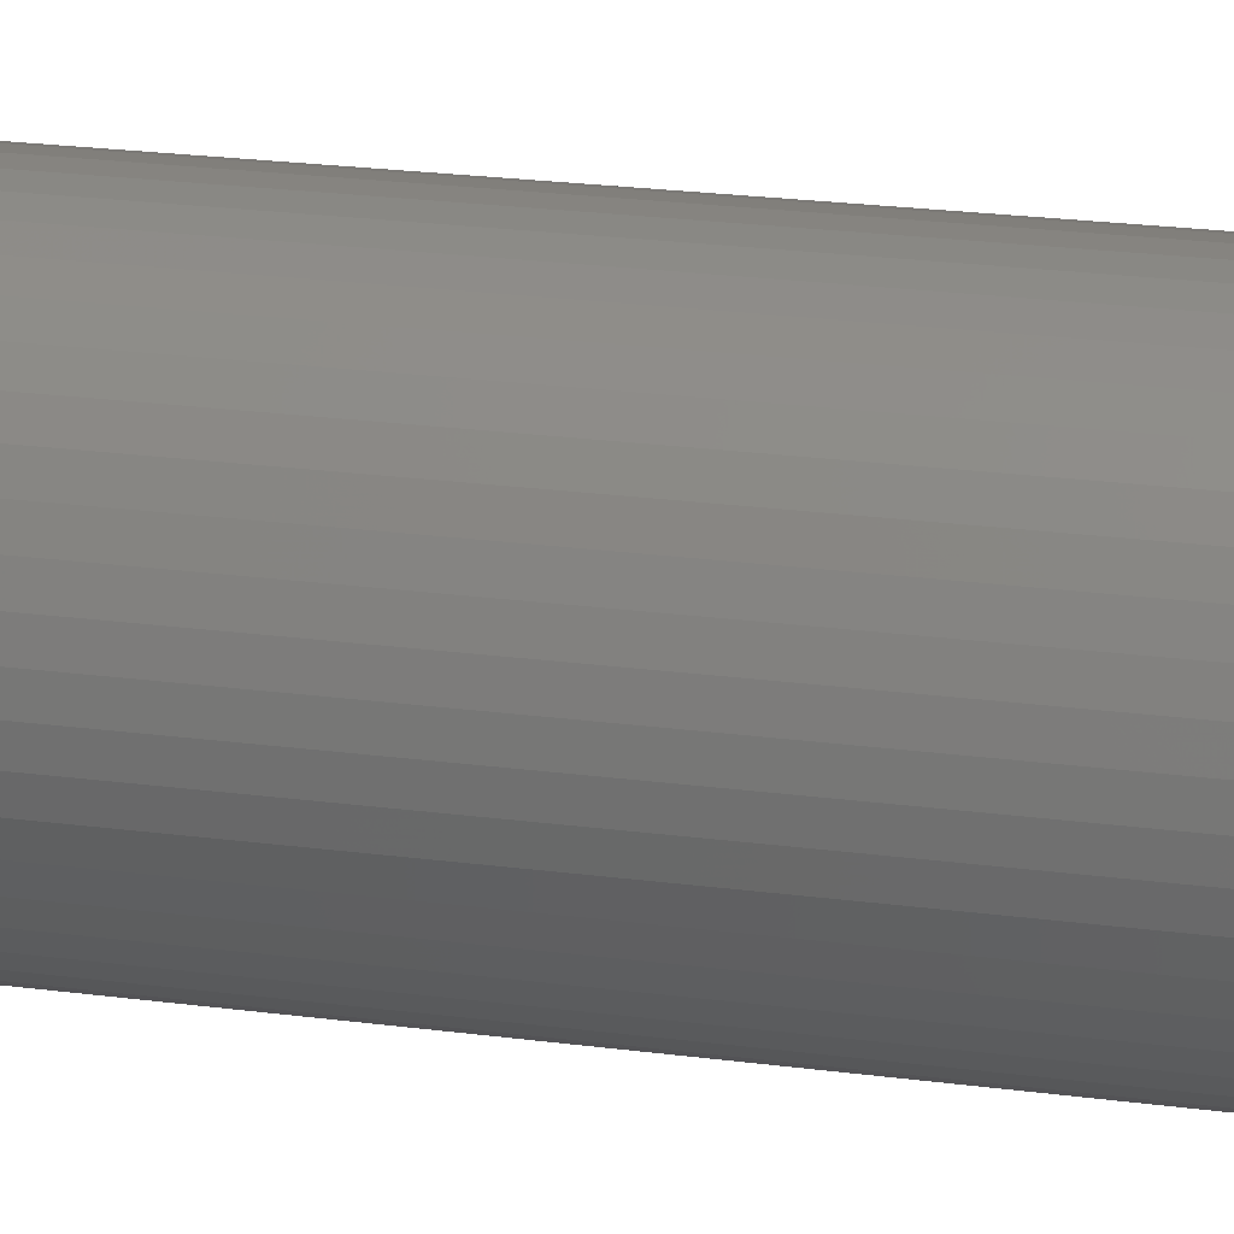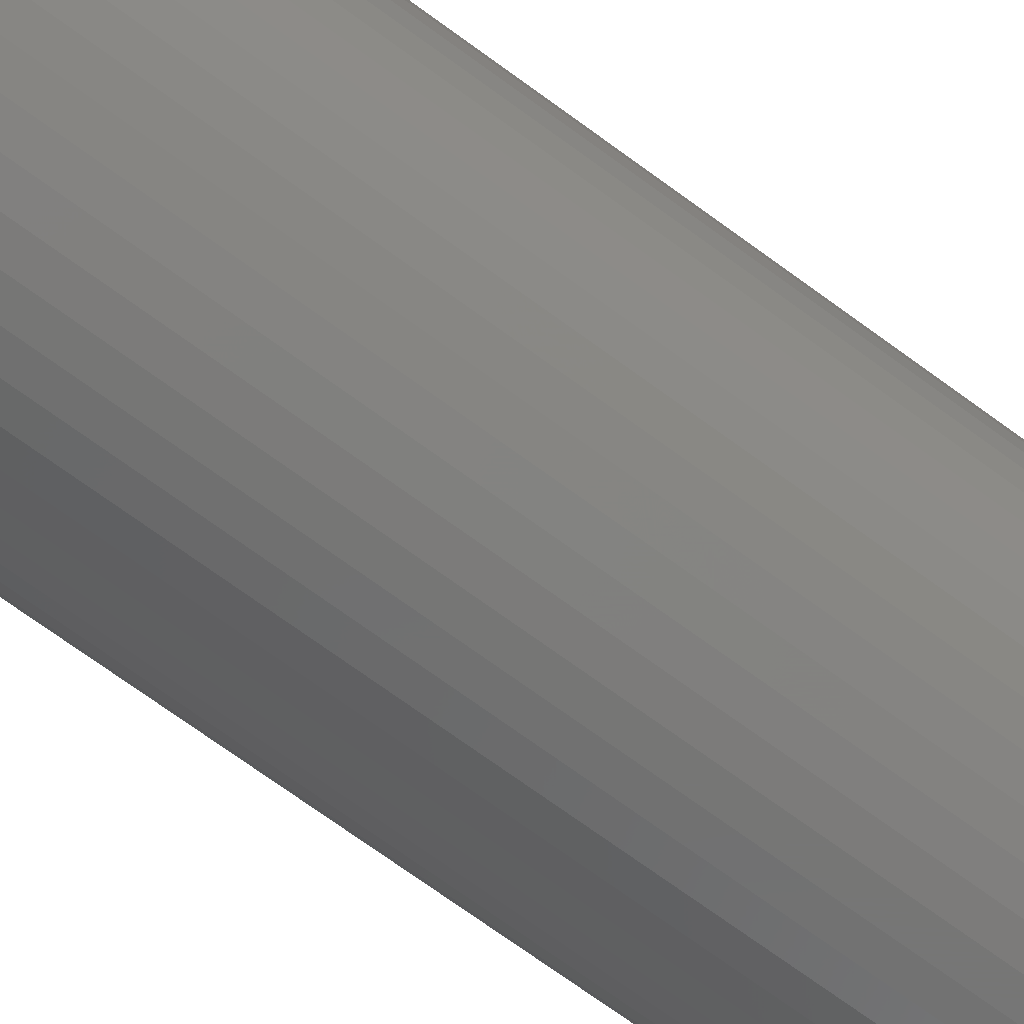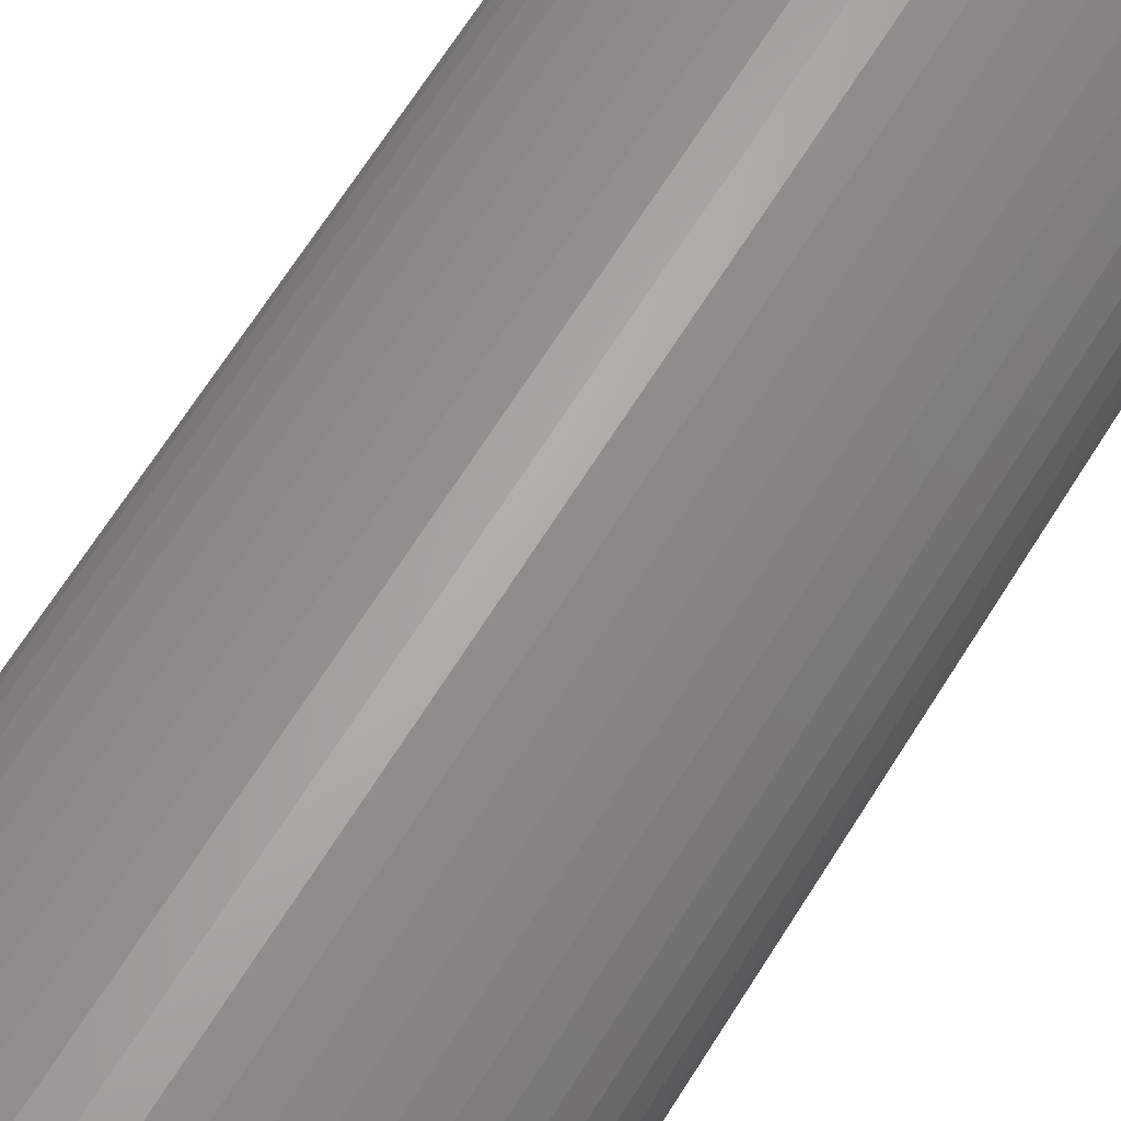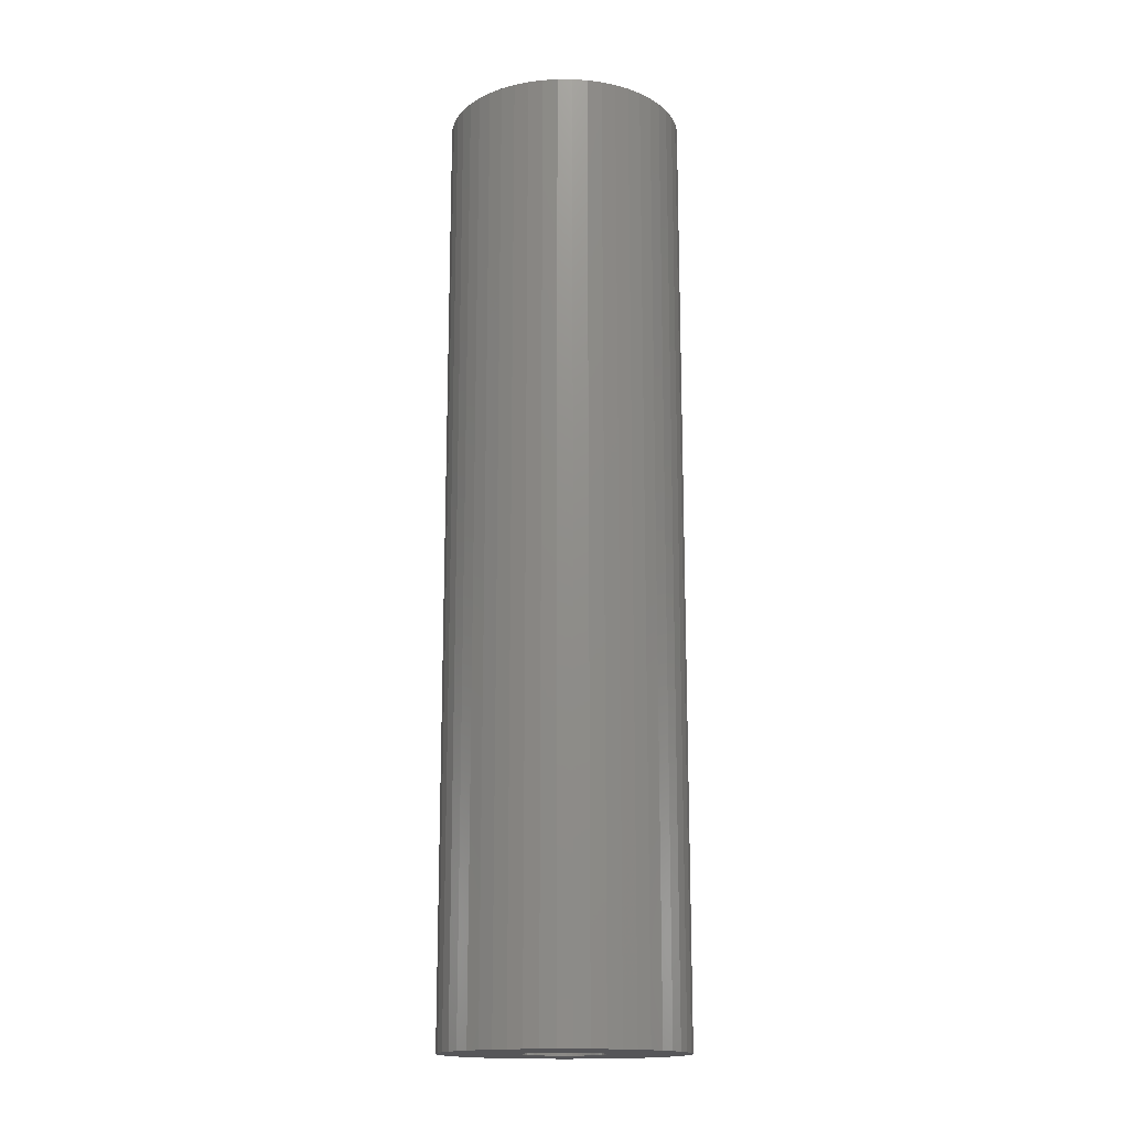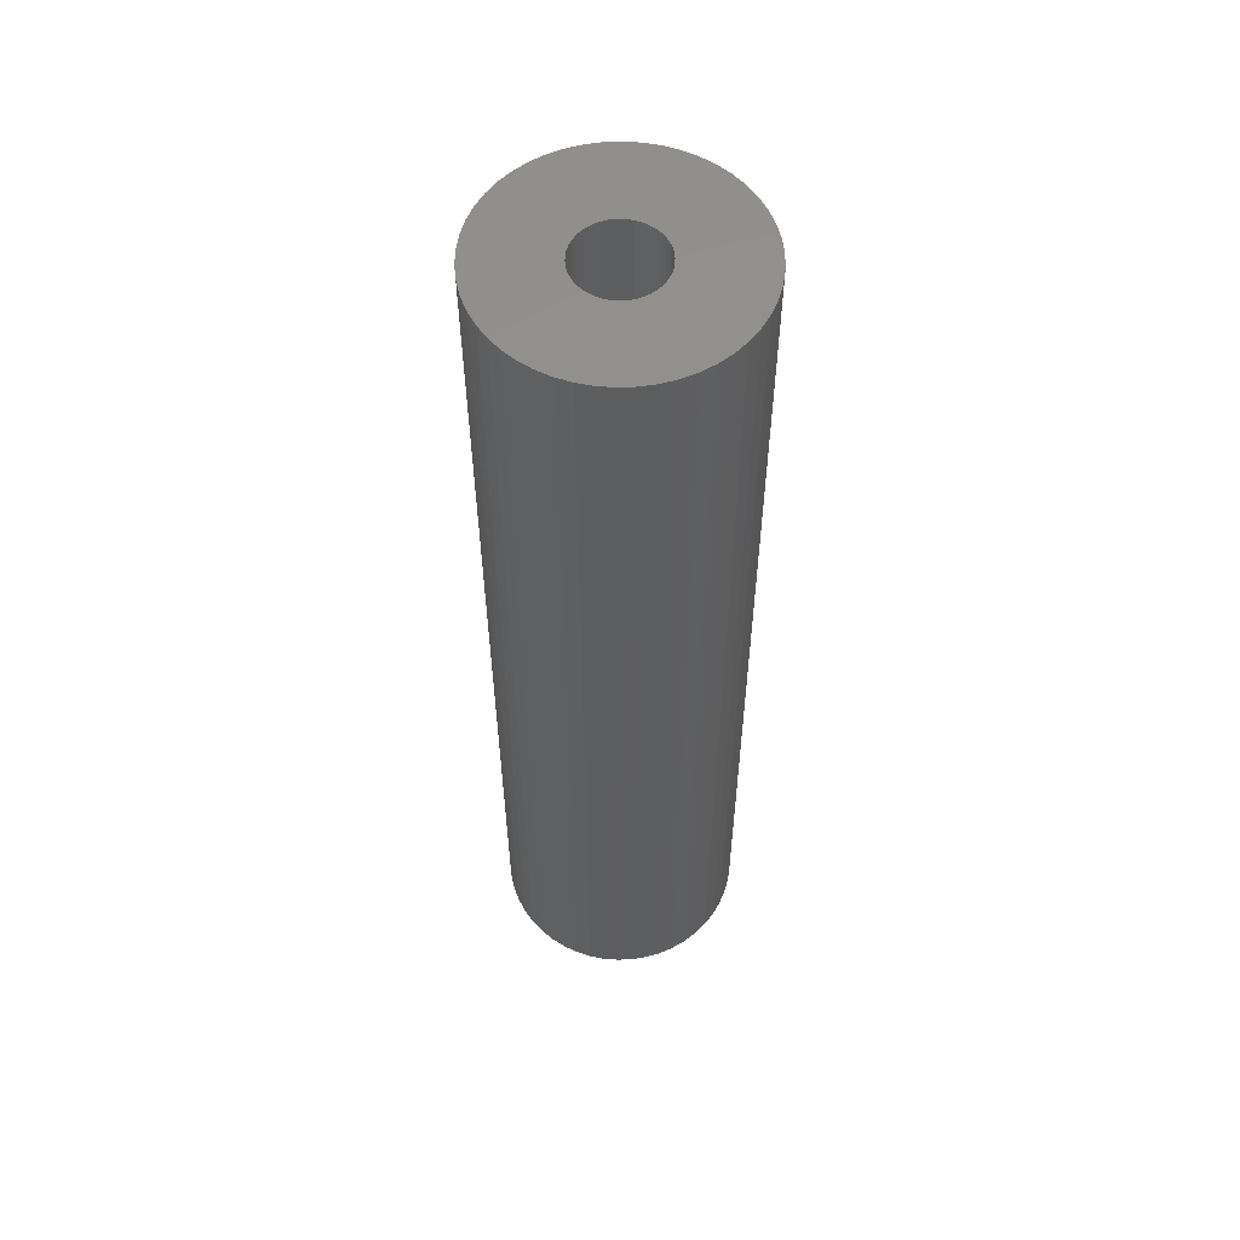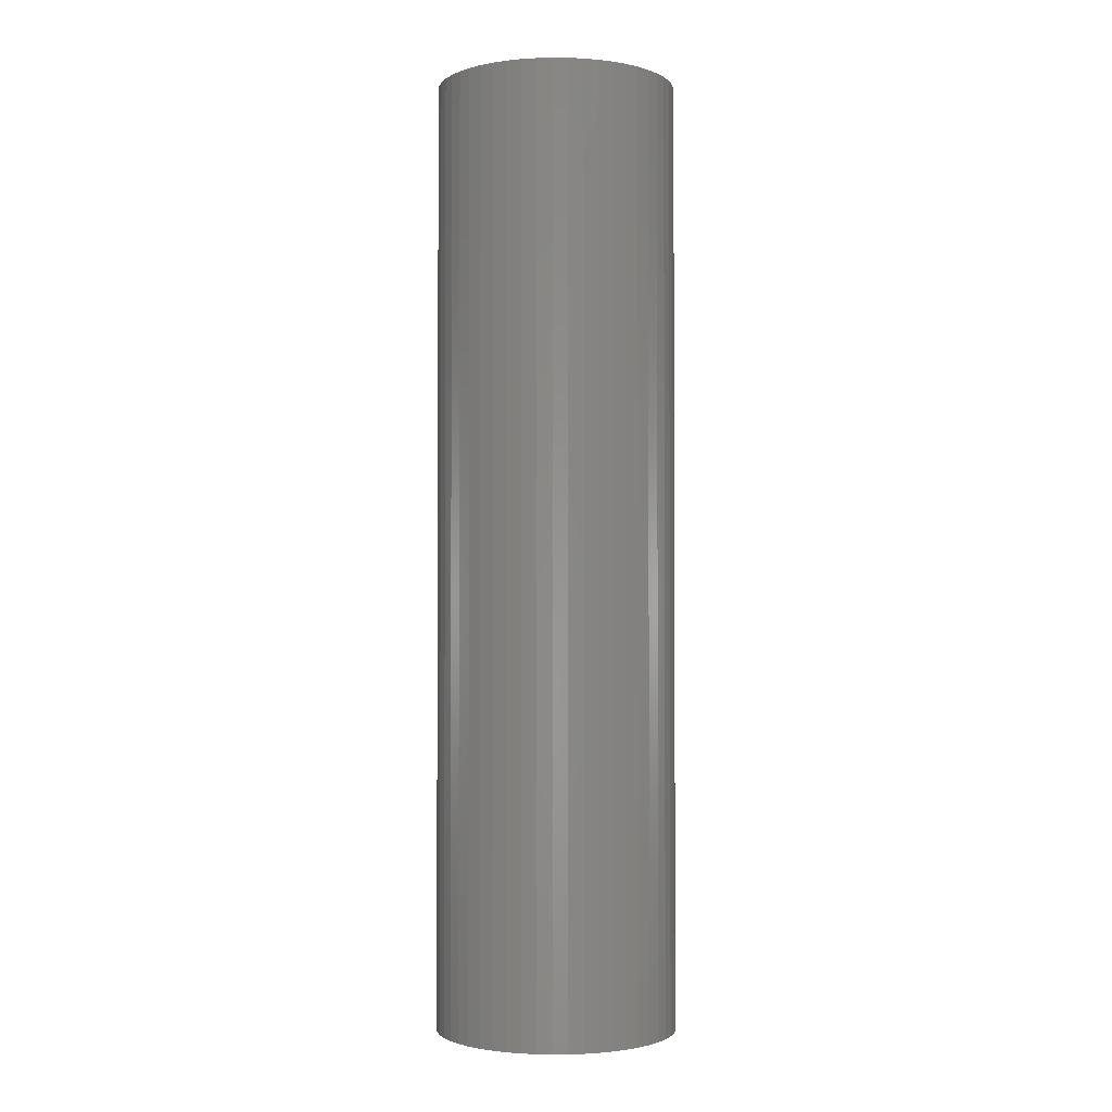
<metadata>
{"format":"stl","ext":"stl","renderer":"f3d","projection":"perspective","resolution":1024,"background":"white","views":[{"elev":20.0,"azim":-75.5,"up":"+Y"},{"elev":-68.6,"azim":53.3,"up":"+Y"},{"elev":63.3,"azim":-148.7,"up":"+Y"},{"elev":-16.3,"azim":-7.4,"up":"+Z"},{"elev":56.6,"azim":-168.1,"up":"+Z"},{"elev":-1.9,"azim":-30.8,"up":"+Z"}]}
</metadata>
<code>
# stl→obj: 200 verts, 400 faces
v 12 0 47.5
v 11.91 1.504 -47.5
v 11.91 1.504 47.5
v 12 0 -47.5
v -12 0 -47.5
v -11.91 1.504 47.5
v -11.91 1.504 -47.5
v -12 0 47.5
v 0.7535 11.98 -47.5
v -0.7535 11.98 47.5
v 0.7535 11.98 47.5
v -0.7535 11.98 -47.5
v -0.7535 -11.98 -47.5
v 0.7535 -11.98 47.5
v -0.7535 -11.98 47.5
v 0.7535 -11.98 -47.5
v 8.748 8.215 -47.5
v 7.649 9.246 47.5
v 8.748 8.215 47.5
v 7.649 9.246 -47.5
v -7.649 9.246 -47.5
v -8.748 8.215 47.5
v -7.649 9.246 47.5
v -8.748 8.215 -47.5
v -3.708 11.41 -47.5
v -5.109 10.86 47.5
v -3.708 11.41 47.5
v -5.109 10.86 -47.5
v 9.708 -7.053 47.5
v 10.52 -5.781 -47.5
v 10.52 -5.781 47.5
v 9.708 -7.053 -47.5
v 11.16 4.417 47.5
v 10.52 5.781 -47.5
v 10.52 5.781 47.5
v 11.16 4.417 -47.5
v 11.62 2.984 -47.5
v 11.62 2.984 47.5
v 9.708 7.053 -47.5
v 9.708 7.053 47.5
v 5.109 10.86 -47.5
v 3.708 11.41 47.5
v 5.109 10.86 47.5
v 3.708 11.41 -47.5
v 2.249 11.79 47.5
v 2.249 11.79 -47.5
v 6.43 10.13 -47.5
v 6.43 10.13 47.5
v -11.16 4.417 -47.5
v -10.52 5.781 47.5
v -10.52 5.781 -47.5
v -11.16 4.417 47.5
v -9.708 7.053 -47.5
v -9.708 7.053 47.5
v -11.62 2.984 -47.5
v -11.62 2.984 47.5
v -2.249 11.79 47.5
v -2.249 11.79 -47.5
v 2.249 -11.79 47.5
v 2.249 -11.79 -47.5
v 4 0 47.5
v 3.968 0.5013 47.5
v 11.91 -1.504 47.5
v 3.874 0.9948 47.5
v 3.968 -0.5013 47.5
v 3.719 1.472 47.5
v 11.62 -2.984 47.5
v 3.505 1.927 47.5
v 3.874 -0.9948 47.5
v 3.236 2.351 47.5
v 11.16 -4.417 47.5
v 2.916 2.738 47.5
v 3.719 -1.472 47.5
v 2.55 3.082 47.5
v 2.143 3.377 47.5
v 3.505 -1.927 47.5
v 1.703 3.619 47.5
v 1.236 3.804 47.5
v 0.7495 3.929 47.5
v 0.2512 3.992 47.5
v -0.2512 3.992 47.5
v -0.7495 3.929 47.5
v -1.236 3.804 47.5
v -1.703 3.619 47.5
v -2.143 3.377 47.5
v -6.43 10.13 47.5
v -2.55 3.082 47.5
v -2.916 2.738 47.5
v -3.236 2.351 47.5
v -3.505 1.927 47.5
v 3.236 -2.351 47.5
v 8.748 -8.215 47.5
v 2.916 -2.738 47.5
v 7.649 -9.246 47.5
v 2.55 -3.082 47.5
v 6.43 -10.13 47.5
v 2.143 -3.377 47.5
v 5.109 -10.86 47.5
v 1.703 -3.619 47.5
v 3.708 -11.41 47.5
v 1.236 -3.804 47.5
v 0.7495 -3.929 47.5
v 0.2512 -3.992 47.5
v -0.2512 -3.992 47.5
v -0.7495 -3.929 47.5
v -2.249 -11.79 47.5
v -1.236 -3.804 47.5
v -3.708 -11.41 47.5
v -1.703 -3.619 47.5
v -5.109 -10.86 47.5
v -2.143 -3.377 47.5
v -6.43 -10.13 47.5
v -2.55 -3.082 47.5
v -7.649 -9.246 47.5
v -2.916 -2.738 47.5
v -8.748 -8.215 47.5
v -3.236 -2.351 47.5
v -9.708 -7.053 47.5
v -3.505 -1.927 47.5
v -10.52 -5.781 47.5
v -3.719 -1.472 47.5
v -11.16 -4.417 47.5
v -3.874 -0.9948 47.5
v -11.62 -2.984 47.5
v -3.968 -0.5013 47.5
v -11.91 -1.504 47.5
v -4 0 47.5
v -3.719 1.472 47.5
v -3.874 0.9948 47.5
v -3.968 0.5013 47.5
v -6.43 10.13 -47.5
v 11.91 -1.504 -47.5
v 8.748 -8.215 -47.5
v 11.62 -2.984 -47.5
v 11.16 -4.417 -47.5
v -8.748 -8.215 -47.5
v -7.649 -9.246 -47.5
v -10.52 -5.781 -47.5
v -11.16 -4.417 -47.5
v -9.708 -7.053 -47.5
v 4 0 -47.5
v 3.968 -0.5013 -47.5
v 3.874 -0.9948 -47.5
v 3.968 0.5013 -47.5
v 3.719 -1.472 -47.5
v 3.505 -1.927 -47.5
v 3.874 0.9948 -47.5
v 3.236 -2.351 -47.5
v 2.916 -2.738 -47.5
v 7.649 -9.246 -47.5
v 3.719 1.472 -47.5
v 2.55 -3.082 -47.5
v 6.43 -10.13 -47.5
v 2.143 -3.377 -47.5
v 5.109 -10.86 -47.5
v 3.505 1.927 -47.5
v 1.703 -3.619 -47.5
v 3.708 -11.41 -47.5
v 1.236 -3.804 -47.5
v 0.7495 -3.929 -47.5
v 0.2512 -3.992 -47.5
v -0.2512 -3.992 -47.5
v -0.7495 -3.929 -47.5
v -2.249 -11.79 -47.5
v -1.236 -3.804 -47.5
v -3.708 -11.41 -47.5
v -1.703 -3.619 -47.5
v -5.109 -10.86 -47.5
v -2.143 -3.377 -47.5
v -6.43 -10.13 -47.5
v -2.55 -3.082 -47.5
v -2.916 -2.738 -47.5
v -3.236 -2.351 -47.5
v -3.505 -1.927 -47.5
v 3.236 2.351 -47.5
v 2.916 2.738 -47.5
v 2.55 3.082 -47.5
v 2.143 3.377 -47.5
v 1.703 3.619 -47.5
v 1.236 3.804 -47.5
v 0.7495 3.929 -47.5
v 0.2512 3.992 -47.5
v -0.2512 3.992 -47.5
v -0.7495 3.929 -47.5
v -1.236 3.804 -47.5
v -1.703 3.619 -47.5
v -2.143 3.377 -47.5
v -2.55 3.082 -47.5
v -2.916 2.738 -47.5
v -3.236 2.351 -47.5
v -3.505 1.927 -47.5
v -3.719 1.472 -47.5
v -3.874 0.9948 -47.5
v -3.968 0.5013 -47.5
v -4 0 -47.5
v -3.719 -1.472 -47.5
v -3.874 -0.9948 -47.5
v -11.62 -2.984 -47.5
v -3.968 -0.5013 -47.5
v -11.91 -1.504 -47.5
f 1 2 3
f 2 1 4
f 5 6 7
f 6 5 8
f 9 10 11
f 10 9 12
f 13 14 15
f 14 13 16
f 17 18 19
f 18 17 20
f 21 22 23
f 22 21 24
f 25 26 27
f 26 25 28
f 29 30 31
f 30 29 32
f 33 34 35
f 34 33 36
f 3 37 38
f 37 3 2
f 35 39 40
f 39 35 34
f 41 42 43
f 42 41 44
f 44 45 42
f 45 44 46
f 47 43 48
f 43 47 41
f 49 50 51
f 50 49 52
f 53 22 24
f 22 53 54
f 55 52 49
f 52 55 56
f 12 57 10
f 57 12 58
f 16 59 14
f 59 16 60
f 38 36 33
f 36 38 37
f 40 17 19
f 17 40 39
f 46 11 45
f 11 46 9
f 20 48 18
f 48 20 47
f 51 54 53
f 54 51 50
f 7 56 55
f 56 7 6
f 61 1 3
f 62 3 38
f 1 61 63
f 64 38 33
f 65 63 61
f 66 33 35
f 63 65 67
f 68 35 40
f 69 67 65
f 70 40 19
f 67 69 71
f 72 19 18
f 73 71 69
f 74 18 48
f 71 73 31
f 75 48 43
f 76 31 73
f 31 76 29
f 3 62 61
f 38 64 62
f 33 66 64
f 77 43 42
f 35 68 66
f 40 70 68
f 19 72 70
f 18 74 72
f 78 42 45
f 48 75 74
f 43 77 75
f 42 78 77
f 79 45 11
f 45 79 78
f 11 80 79
f 11 81 80
f 10 81 11
f 81 10 82
f 57 82 10
f 82 57 83
f 27 83 57
f 83 27 84
f 26 84 27
f 84 26 85
f 86 85 26
f 85 86 87
f 23 87 86
f 87 23 88
f 22 88 23
f 88 22 89
f 54 89 22
f 89 54 90
f 91 29 76
f 29 91 92
f 93 92 91
f 92 93 94
f 95 94 93
f 94 95 96
f 97 96 95
f 96 97 98
f 99 98 97
f 98 99 100
f 101 100 99
f 100 101 59
f 102 59 101
f 59 102 14
f 103 14 102
f 104 14 103
f 15 104 105
f 104 15 14
f 106 105 107
f 108 107 109
f 110 109 111
f 105 106 15
f 112 111 113
f 114 113 115
f 116 115 117
f 118 117 119
f 107 108 106
f 120 119 121
f 122 121 123
f 124 123 125
f 126 125 127
f 50 90 54
f 109 110 108
f 90 50 128
f 111 112 110
f 52 128 50
f 113 114 112
f 128 52 129
f 115 116 114
f 56 129 52
f 117 118 116
f 129 56 130
f 119 120 118
f 6 130 56
f 121 122 120
f 130 6 127
f 123 124 122
f 8 127 6
f 125 126 124
f 127 8 126
f 28 86 26
f 86 28 131
f 131 23 86
f 23 131 21
f 58 27 57
f 27 58 25
f 63 4 1
f 4 63 132
f 92 32 29
f 32 92 133
f 71 134 67
f 134 71 135
f 67 132 63
f 132 67 134
f 136 114 116
f 114 136 137
f 138 122 139
f 122 138 120
f 136 118 140
f 118 136 116
f 141 4 132
f 142 132 134
f 4 141 2
f 143 134 135
f 144 2 141
f 145 135 30
f 2 144 37
f 146 30 32
f 147 37 144
f 148 32 133
f 37 147 36
f 149 133 150
f 151 36 147
f 152 150 153
f 36 151 34
f 154 153 155
f 156 34 151
f 34 156 39
f 132 142 141
f 134 143 142
f 135 145 143
f 157 155 158
f 30 146 145
f 32 148 146
f 133 149 148
f 150 152 149
f 159 158 60
f 153 154 152
f 155 157 154
f 158 159 157
f 160 60 16
f 60 160 159
f 16 161 160
f 16 162 161
f 13 162 16
f 162 13 163
f 164 163 13
f 163 164 165
f 166 165 164
f 165 166 167
f 168 167 166
f 167 168 169
f 170 169 168
f 169 170 171
f 137 171 170
f 171 137 172
f 136 172 137
f 172 136 173
f 140 173 136
f 173 140 174
f 175 39 156
f 39 175 17
f 176 17 175
f 17 176 20
f 177 20 176
f 20 177 47
f 178 47 177
f 47 178 41
f 179 41 178
f 41 179 44
f 180 44 179
f 44 180 46
f 181 46 180
f 46 181 9
f 182 9 181
f 183 9 182
f 12 183 184
f 183 12 9
f 58 184 185
f 25 185 186
f 28 186 187
f 184 58 12
f 131 187 188
f 21 188 189
f 24 189 190
f 53 190 191
f 185 25 58
f 51 191 192
f 49 192 193
f 55 193 194
f 7 194 195
f 138 174 140
f 186 28 25
f 174 138 196
f 187 131 28
f 139 196 138
f 188 21 131
f 196 139 197
f 189 24 21
f 198 197 139
f 190 53 24
f 197 198 199
f 191 51 53
f 200 199 198
f 192 49 51
f 199 200 195
f 193 55 49
f 5 195 200
f 194 7 55
f 195 5 7
f 155 96 98
f 96 155 153
f 150 92 94
f 92 150 133
f 139 124 198
f 124 139 122
f 158 98 100
f 98 158 155
f 60 100 59
f 100 60 158
f 31 135 71
f 135 31 30
f 164 15 106
f 15 164 13
f 137 112 114
f 112 137 170
f 140 120 138
f 120 140 118
f 198 126 200
f 126 198 124
f 200 8 5
f 8 200 126
f 153 94 96
f 94 153 150
f 166 106 108
f 106 166 164
f 168 108 110
f 108 168 166
f 170 110 112
f 110 170 168
f 151 68 156
f 68 151 66
f 129 192 128
f 192 129 193
f 156 70 175
f 70 156 68
f 181 78 79
f 78 181 180
f 180 77 78
f 77 180 179
f 186 83 84
f 83 186 185
f 128 191 90
f 191 128 192
f 142 61 141
f 61 142 65
f 157 101 99
f 101 157 159
f 182 79 80
f 79 182 181
f 178 74 75
f 74 178 177
f 89 189 88
f 189 89 190
f 187 84 85
f 84 187 186
f 188 85 87
f 85 188 187
f 141 62 144
f 62 141 61
f 145 69 143
f 69 145 73
f 162 105 104
f 105 162 163
f 159 102 101
f 102 159 160
f 147 66 151
f 66 147 64
f 177 72 74
f 72 177 176
f 183 80 81
f 80 183 182
f 179 75 77
f 75 179 178
f 127 194 130
f 194 127 195
f 130 193 129
f 193 130 194
f 90 190 89
f 190 90 191
f 184 81 82
f 81 184 183
f 185 82 83
f 82 185 184
f 189 87 88
f 87 189 188
f 143 65 142
f 65 143 69
f 163 107 105
f 107 163 165
f 160 103 102
f 103 160 161
f 144 64 147
f 64 144 62
f 175 72 176
f 72 175 70
f 154 99 97
f 99 154 157
f 149 91 148
f 91 149 93
f 148 76 146
f 76 148 91
f 165 109 107
f 109 165 167
f 125 195 127
f 195 125 199
f 121 197 123
f 197 121 196
f 115 173 117
f 173 115 172
f 119 196 121
f 196 119 174
f 149 95 93
f 95 149 152
f 152 97 95
f 97 152 154
f 146 73 145
f 73 146 76
f 171 115 113
f 115 171 172
f 161 104 103
f 104 161 162
f 169 113 111
f 113 169 171
f 167 111 109
f 111 167 169
f 123 199 125
f 199 123 197
f 117 174 119
f 174 117 173

</code>
